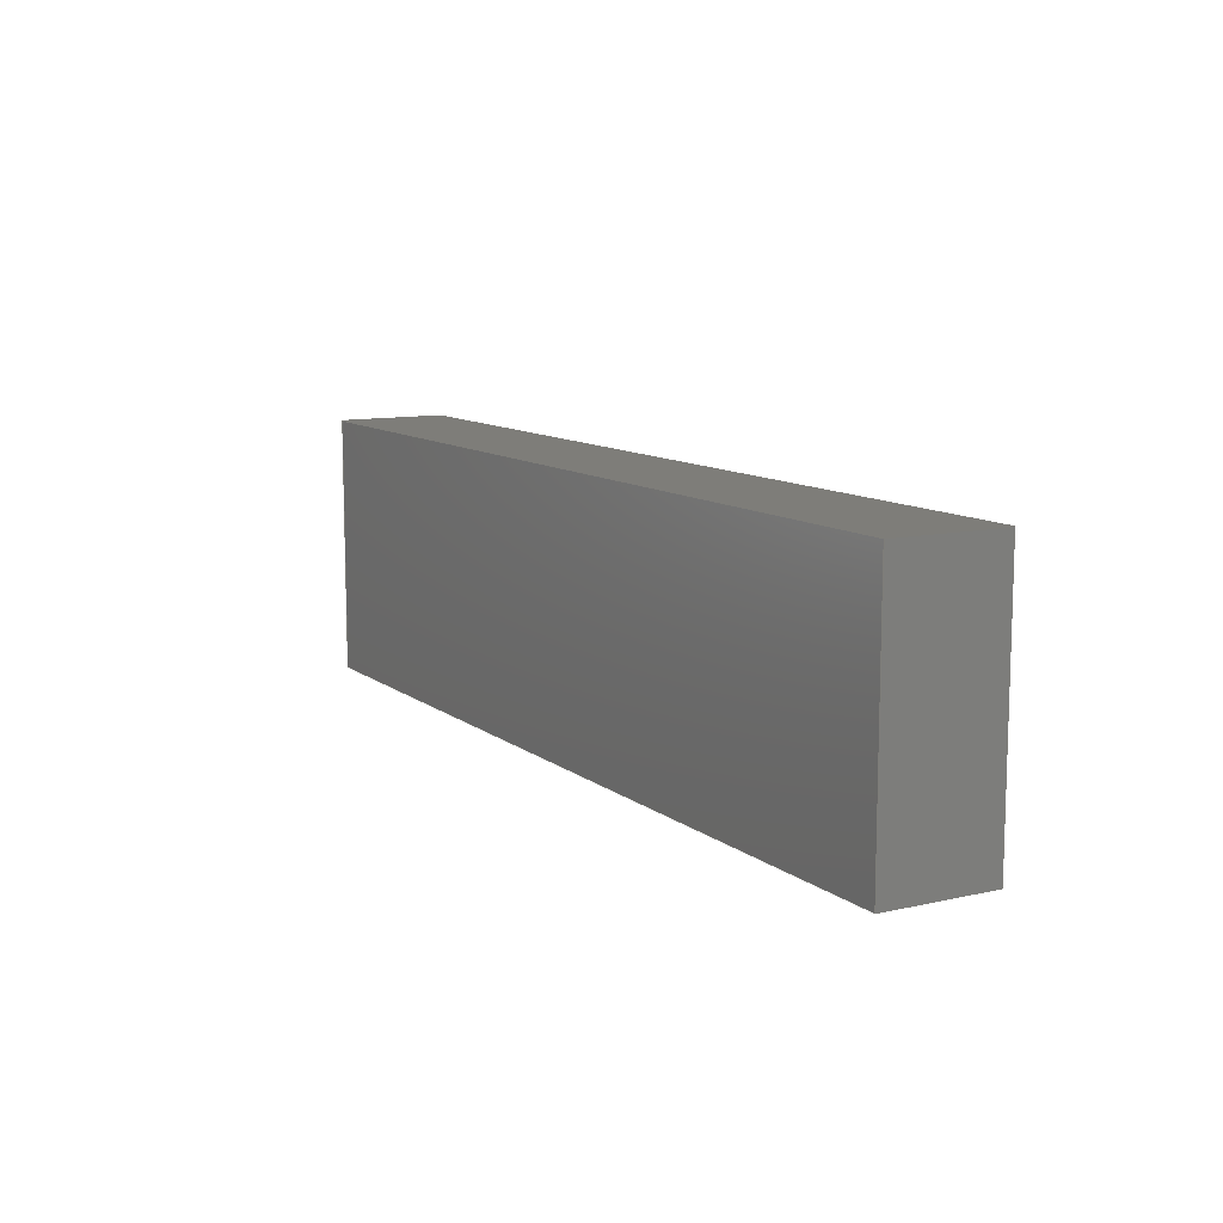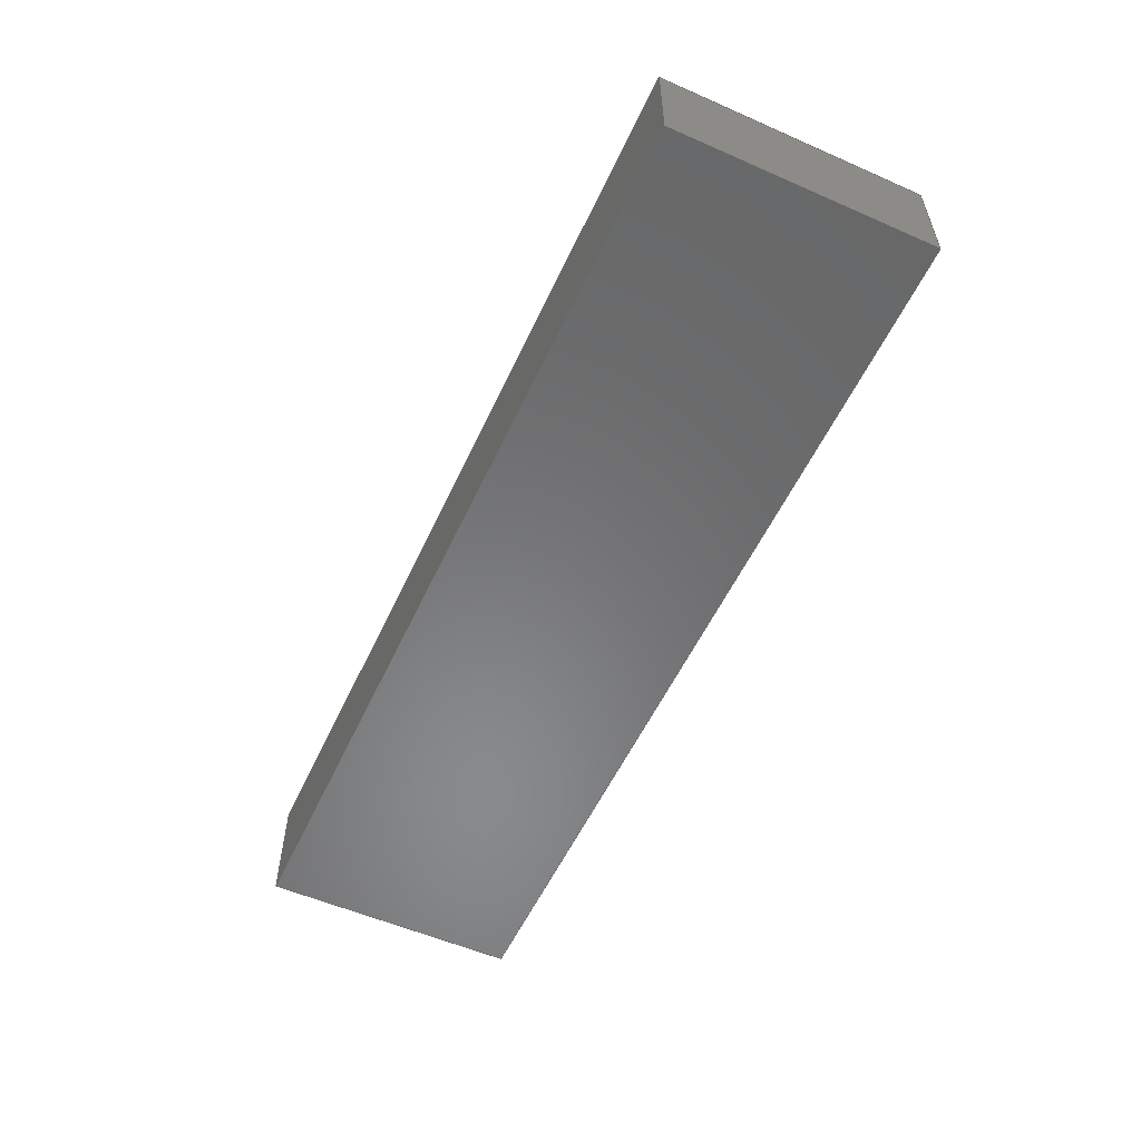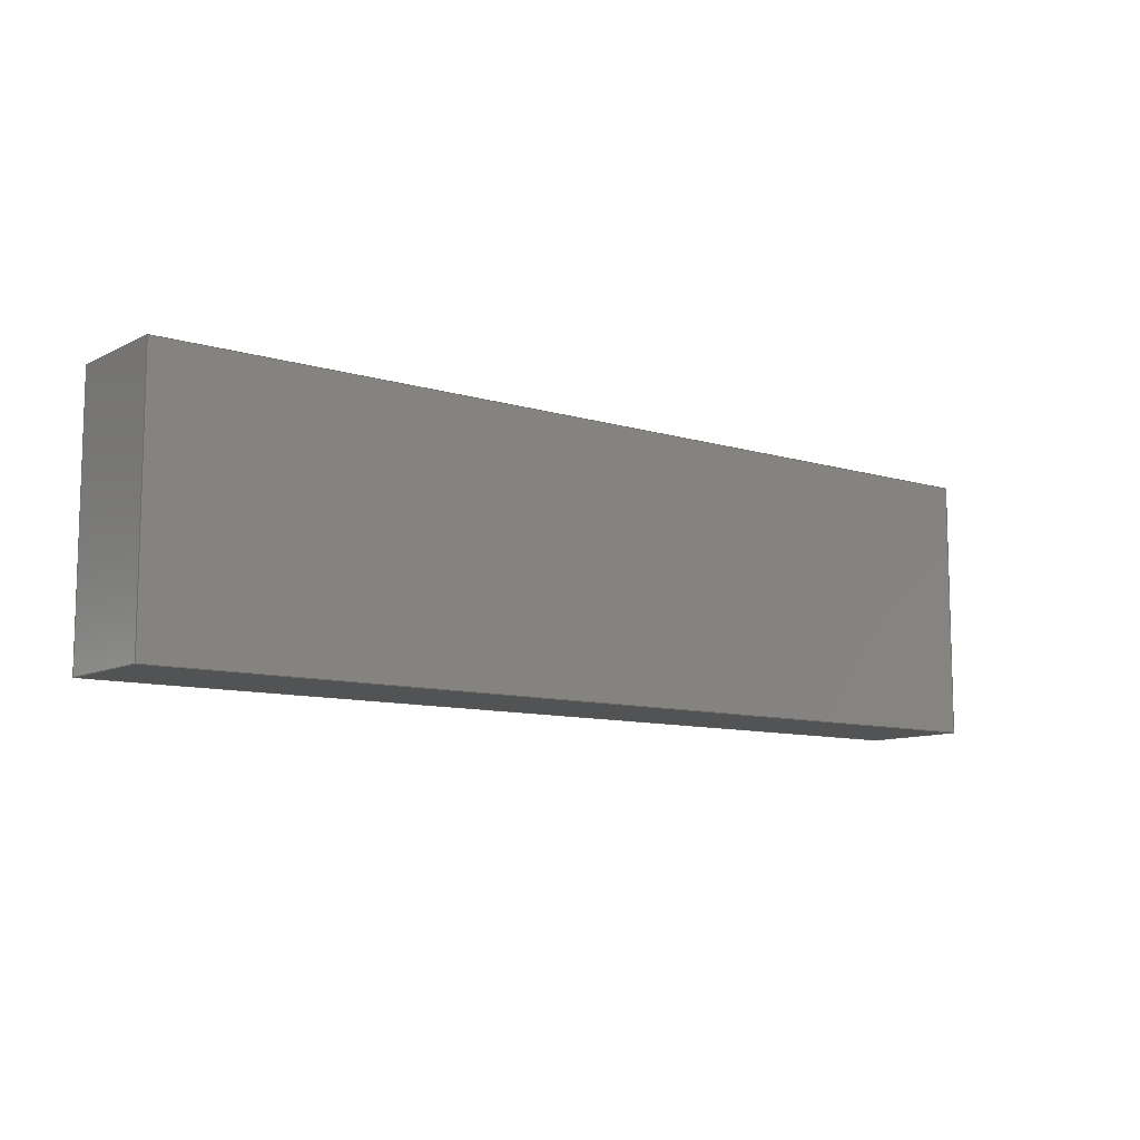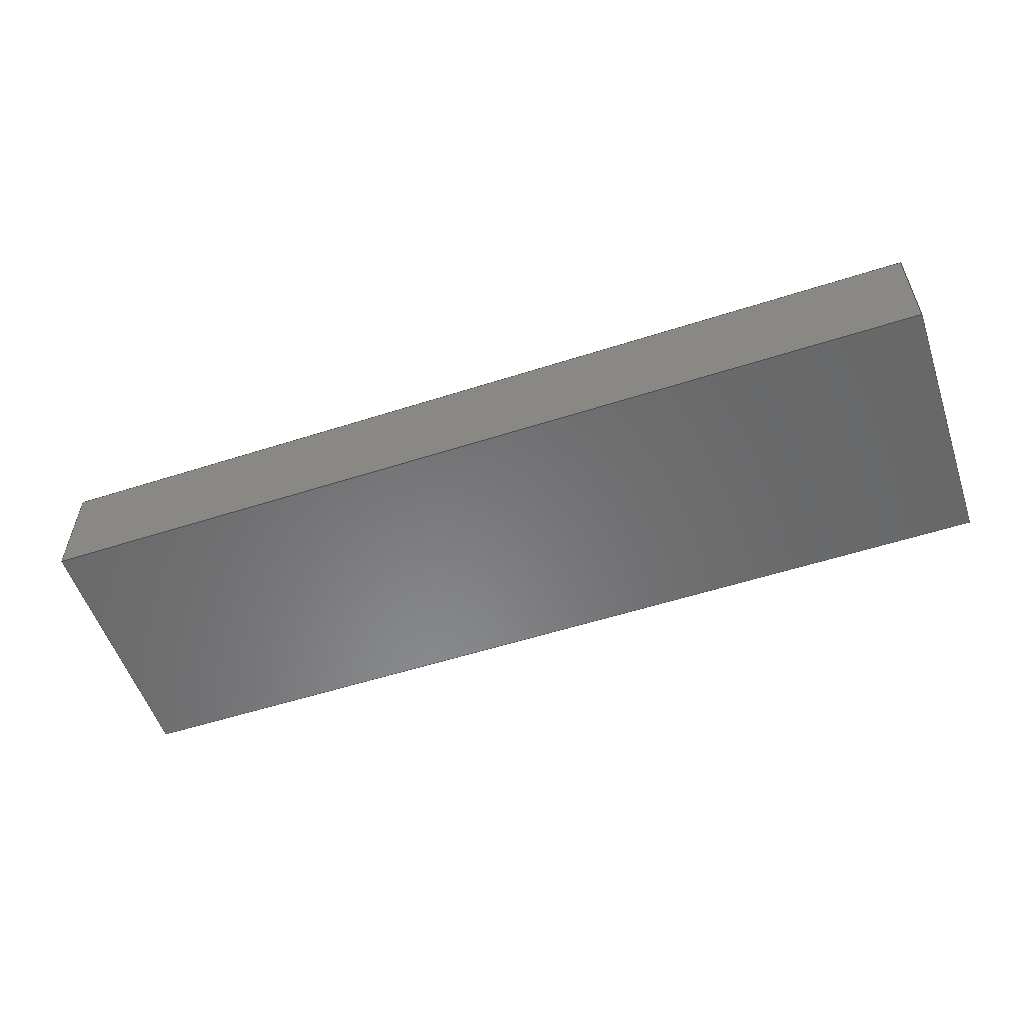
<metadata>
{"format":"iges","ext":"iges","renderer":"f3d","projection":"perspective","resolution":1024,"background":"white","views":[{"elev":10.6,"azim":-119.6,"up":"+Z"},{"elev":-55.5,"azim":65.3,"up":"+Y"},{"elev":-9.9,"azim":-38.0,"up":"+Z"},{"elev":-55.3,"azim":-161.3,"up":"+Y"}]}
</metadata>
<code>

,,31HOpen CASCADE IGES processor 7.3,13HFilename.iges,
16HOpen CASCADE 7.3,31HOpen CASCADE IGES processor 7.3,32,308,15,308,15,
,1,2,2HMM,1,0.01,15H2.02e+07,1e-07,317.5,10Hhaisenzhao,,11,
0,15H2.02e+07,;
     402       1       0       0       0       0       0       000000000
     402       0       0       1       1                               0
     144       2       0       0       0       0       0       000020000
     144       0       0       1       0                               0
     128       3       0       0       0       0       0       000010000
     128       0       0       5       0                               0
     142       8       0       0       0       0       0       000010500
     142       0       0       1       0                               0
     102       9       0       0       0       0       0       000010000
     102       0       0       1       0                               0
     126      10       0       0       0       0       0       000010000
     126       0       0       2       0                               0
     126      12       0       0       0       0       0       000010000
     126       0       0       3       0                               0
     126      15       0       0       0       0       0       000010000
     126       0       0       3       0                               0
     126      18       0       0       0       0       0       000010000
     126       0       0       3       0                               0
     102      21       0       0       0       0       0       000010000
     102       0       0       1       0                               0
     126      22       0       0       0       0       0       000010000
     126       0       0       3       0                               0
     126      25       0       0       0       0       0       000010000
     126       0       0       3       0                               0
     126      28       0       0       0       0       0       000010000
     126       0       0       3       0                               0
     126      31       0       0       0       0       0       000010000
     126       0       0       3       0                               0
     144      34       0       0       0       0       0       000020000
     144       0       0       1       0                               0
     128      35       0       0       0       0       0       000010000
     128       0       0       5       0                               0
     142      40       0       0       0       0       0       000010500
     142       0       0       1       0                               0
     102      41       0       0       0       0       0       000010000
     102       0       0       1       0                               0
     126      42       0       0       0       0       0       000010000
     126       0       0       3       0                               0
     126      45       0       0       0       0       0       000010000
     126       0       0       3       0                               0
     126      48       0       0       0       0       0       000010000
     126       0       0       3       0                               0
     126      51       0       0       0       0       0       000010000
     126       0       0       2       0                               0
     102      53       0       0       0       0       0       000010000
     102       0       0       1       0                               0
     126      54       0       0       0       0       0       000010000
     126       0       0       3       0                               0
     126      57       0       0       0       0       0       000010000
     126       0       0       3       0                               0
     126      60       0       0       0       0       0       000010000
     126       0       0       3       0                               0
     126      63       0       0       0       0       0       000010000
     126       0       0       3       0                               0
     144      66       0       0       0       0       0       000020000
     144       0       0       1       0                               0
     128      67       0       0       0       0       0       000010000
     128       0       0       5       0                               0
     142      72       0       0       0       0       0       000010500
     142       0       0       1       0                               0
     102      73       0       0       0       0       0       000010000
     102       0       0       1       0                               0
     126      74       0       0       0       0       0       000010000
     126       0       0       3       0                               0
     126      77       0       0       0       0       0       000010000
     126       0       0       3       0                               0
     126      80       0       0       0       0       0       000010000
     126       0       0       2       0                               0
     126      82       0       0       0       0       0       000010000
     126       0       0       3       0                               0
     102      85       0       0       0       0       0       000010000
     102       0       0       1       0                               0
     126      86       0       0       0       0       0       000010000
     126       0       0       3       0                               0
     126      89       0       0       0       0       0       000010000
     126       0       0       3       0                               0
     126      92       0       0       0       0       0       000010000
     126       0       0       3       0                               0
     126      95       0       0       0       0       0       000010000
     126       0       0       3       0                               0
     144      98       0       0       0       0       0       000020000
     144       0       0       1       0                               0
     128      99       0       0       0       0       0       000010000
     128       0       0       5       0                               0
     142     104       0       0       0       0       0       000010500
     142       0       0       1       0                               0
     102     105       0       0       0       0       0       000010000
     102       0       0       1       0                               0
     126     106       0       0       0       0       0       000010000
     126       0       0       3       0                               0
     126     109       0       0       0       0       0       000010000
     126       0       0       3       0                               0
     126     112       0       0       0       0       0       000010000
     126       0       0       3       0                               0
     126     115       0       0       0       0       0       000010000
     126       0       0       2       0                               0
     102     117       0       0       0       0       0       000010000
     102       0       0       1       0                               0
     126     118       0       0       0       0       0       000010000
     126       0       0       3       0                               0
     126     121       0       0       0       0       0       000010000
     126       0       0       3       0                               0
     126     124       0       0       0       0       0       000010000
     126       0       0       3       0                               0
     126     127       0       0       0       0       0       000010000
     126       0       0       3       0                               0
     144     130       0       0       0       0       0       000020000
     144       0       0       1       0                               0
     128     131       0       0       0       0       0       000010000
     128       0       0       5       0                               0
     142     136       0       0       0       0       0       000010500
     142       0       0       1       0                               0
     102     137       0       0       0       0       0       000010000
     102       0       0       1       0                               0
     126     138       0       0       0       0       0       000010000
     126       0       0       2       0                               0
     126     140       0       0       0       0       0       000010000
     126       0       0       2       0                               0
     126     142       0       0       0       0       0       000010000
     126       0       0       2       0                               0
     126     144       0       0       0       0       0       000010000
     126       0       0       2       0                               0
     102     146       0       0       0       0       0       000010000
     102       0       0       1       0                               0
     126     147       0       0       0       0       0       000010000
     126       0       0       3       0                               0
     126     150       0       0       0       0       0       000010000
     126       0       0       3       0                               0
     126     153       0       0       0       0       0       000010000
     126       0       0       3       0                               0
     126     156       0       0       0       0       0       000010000
     126       0       0       3       0                               0
     144     159       0       0       0       0       0       000020000
     144       0       0       1       0                               0
     128     160       0       0       0       0       0       000010000
     128       0       0       5       0                               0
     142     165       0       0       0       0       0       000010500
     142       0       0       1       0                               0
     102     166       0       0       0       0       0       000010000
     102       0       0       1       0                               0
     126     167       0       0       0       0       0       000010000
     126       0       0       2       0                               0
     126     169       0       0       0       0       0       000010000
     126       0       0       2       0                               0
     126     171       0       0       0       0       0       000010000
     126       0       0       2       0                               0
     126     173       0       0       0       0       0       000010000
     126       0       0       2       0                               0
     102     175       0       0       0       0       0       000010000
     102       0       0       1       0                               0
     126     176       0       0       0       0       0       000010000
     126       0       0       3       0                               0
     126     179       0       0       0       0       0       000010000
     126       0       0       3       0                               0
     126     182       0       0       0       0       0       000010000
     126       0       0       3       0                               0
     126     185       0       0       0       0       0       000010000
     126       0       0       3       0                               0
402,6,3,29,55,81,107,133;                                        0000001
144,5,1,0,7;                                                     0000003
128,1,1,1,1,0,0,1,0,0,0,0,88.9,88.9,-38.1,-38.1,0,0,1,1,   0000005
1,1,317.5,38.1,-2.748e-06,317.5, 0000005
38.1,88.9,317.5,-2.312e-07,        0000005
-2.748e-06,317.5,-2.312e-07,88.9,    0000005
1.421e-14,88.9,-38.1,0;                                   0000005
142,0,5,9,19,3;                                                  0000007
102,4,11,13,15,17;                                               0000009
126,2,2,0,0,1,0,0,0,0,38.1,38.1,38.1,1,1,1,88.9,-38.1,-0, 0000011
88.9,-19.05,-0,88.9,8.882e-16,0,0,38.1,0,0,1;        0000011
126,2,2,0,0,1,0,0,0,0,88.9,88.9,88.9,1,1,1,88.9,           0000013
8.882e-16,0,44.45,1.47e-16,0,1.421e-14,     0000013
8.882e-16,0,0,88.9,0,0,1;                             0000013
126,2,2,0,0,1,0,0,0,0,38.1,38.1,38.1,1,1,1,                0000015
1.421e-14,8.882e-16,0,5.684e-14,-19.05,-0,   0000015
1.421e-14,-38.1,-0,0,38.1,0,0,1;                      0000015
126,2,2,0,0,1,0,0,0,0,88.9,88.9,88.9,1,1,1,                0000017
1.421e-14,-38.1,-0,44.45,-38.1,-0,88.9,-38.1,-0,0,     0000017
88.9,0,0,1;                                                   0000017
102,4,21,23,25,27;                                               0000019
126,1,1,1,0,1,0,0,0,38.1,38.1,1,1,317.5,             0000021
38.1,88.9,317.5,-2.312e-07,        0000021
88.9,0,38.1,0,0,1;                                   0000021
126,1,1,1,0,1,0,0,0,88.9,88.9,1,1,317.5,             0000023
-2.312e-07,88.9,317.5,-2.312e-07,    0000023
-2.748e-06,0,88.9,1,0,-0;                              0000023
126,1,1,1,0,1,0,0,0,38.1,38.1,1,1,317.5,             0000025
-2.312e-07,-2.748e-06,317.5,38.1,    0000025
-2.748e-06,0,38.1,0,0,1;                               0000025
126,1,1,1,0,1,0,0,0,88.9,88.9,1,1,317.5,             0000027
38.1,-2.748e-06,317.5,38.1,        0000027
88.9,0,88.9,-1,0,-0;                                 0000027
144,31,1,0,33;                                                   0000029
128,1,1,1,1,0,0,1,0,0,0,0,88.9,88.9,-38.1,-38.1,0,0,1,1,   0000031
1,1,1.139e-05,38.1,88.9,1.139e-05, 0000031
38.1,-2.748e-06,1.139e-05,-2.312e-07,  0000031
88.9,1.139e-05,-2.312e-07,-2.748e-06,  0000031
0,88.9,-38.1,0;                                                0000031
142,0,31,35,45,3;                                                0000033
102,4,37,39,41,43;                                               0000035
126,2,2,0,0,1,0,0,0,0,88.9,88.9,88.9,1,1,1,88.9,           0000037
8.882e-16,0,44.45,1.47e-16,0,-7.105e-15,    0000037
8.882e-16,0,0,88.9,0,0,1;                             0000037
126,2,2,0,0,1,0,0,0,0,38.1,38.1,38.1,1,1,1,                0000039
-7.105e-15,8.882e-16,0,-7.105e-15,-19.05,0,  0000039
-7.105e-15,-38.1,0,0,38.1,0,0,1;                      0000039
126,2,2,0,0,1,0,0,0,0,88.9,88.9,88.9,1,1,1,                0000041
-7.105e-15,-38.1,0,44.45,-38.1,-0,88.9,-38.1,-0,0,     0000041
88.9,0,0,1;                                                   0000041
126,2,2,0,0,1,0,0,0,0,38.1,38.1,38.1,1,1,1,88.9,-38.1,-0, 0000043
88.9,-19.05,-0,88.9,8.882e-16,0,0,38.1,0,0,1;        0000043
102,4,47,49,51,53;                                               0000045
126,1,1,1,0,1,0,0,0,88.9,88.9,1,1,1.139e-05,           0000047
-2.312e-07,-2.748e-06,1.139e-05,               0000047
-2.312e-07,88.9,0,88.9,-1,0,-0;                0000047
126,1,1,1,0,1,0,0,0,38.1,38.1,1,1,1.139e-05,           0000049
-2.312e-07,88.9,1.139e-05,38.1,      0000049
88.9,0,38.1,0,0,1;                                   0000049
126,1,1,1,0,1,0,0,0,88.9,88.9,1,1,1.139e-05,           0000051
38.1,88.9,1.139e-05,38.1,          0000051
-2.748e-06,0,88.9,1,0,-0;                              0000051
126,1,1,1,0,1,0,0,0,38.1,38.1,1,1,1.139e-05,           0000053
38.1,-2.748e-06,1.139e-05,-2.312e-07,  0000053
-2.748e-06,0,38.1,0,0,1;                               0000053
144,57,1,0,59;                                                   0000055
128,1,1,1,1,0,0,1,0,0,0,0,88.9,88.9,0,0,317.5,317.5,1,1,   0000057
1,1,317.5,-2.312e-07,-2.748e-06,           0000057
317.5,-2.312e-07,88.9,1.139e-05,     0000057
-2.312e-07,-2.748e-06,1.139e-05,               0000057
-2.312e-07,88.9,1.421e-14,88.9,0,317.5;     0000057
142,0,57,61,71,3;                                                0000059
102,4,63,65,67,69;                                               0000061
126,2,2,0,0,1,0,0,0,0,88.9,88.9,88.9,1,1,1,                0000063
1.421e-14,-1.066e-14,-0,44.45,-1.764e-15,-0, 0000063
88.9,-1.066e-14,-0,0,88.9,0,0,1;                      0000063
126,2,2,0,0,1,0,0,0,0,317.5,317.5,317.5,1,1,1,88.9,        0000065
-1.066e-14,-0,88.9,158.8,0,88.9,317.5,0,0,317.5,0,   0000065
0,1;                                                           0000065
126,2,2,0,0,1,0,0,0,0,88.9,88.9,88.9,1,1,1,88.9,317.5,0,  0000067
44.45,317.5,0,1.421e-14,317.5,0,0,88.9,0,0,1;        0000067
126,2,2,0,0,1,0,0,0,0,317.5,317.5,317.5,1,1,1,             0000069
1.421e-14,317.5,0,5.684e-14,158.8,0,              0000069
1.421e-14,-1.066e-14,-0,0,317.5,0,0,1;          0000069
102,4,73,75,77,79;                                               0000071
126,1,1,1,0,1,0,0,0,88.9,88.9,1,1,317.5,             0000073
-2.312e-07,-2.748e-06,317.5,                 0000073
-2.312e-07,88.9,0,88.9,-1,0,-0;                0000073
126,1,1,1,0,1,0,0,0,317.5,317.5,1,1,317.5,           0000075
-2.312e-07,88.9,1.139e-05,-2.312e-07,  0000075
88.9,0,317.5,0,0,1;                                  0000075
126,1,1,1,0,1,0,0,0,88.9,88.9,1,1,1.139e-05,           0000077
-2.312e-07,88.9,1.139e-05,-2.312e-07,  0000077
-2.748e-06,0,88.9,1,0,-0;                              0000077
126,1,1,1,0,1,0,0,0,317.5,317.5,1,1,1.139e-05,         0000079
-2.312e-07,-2.748e-06,317.5,                 0000079
-2.312e-07,-2.748e-06,0,317.5,0,0,1;             0000079
144,83,1,0,85;                                                   0000081
128,1,1,1,1,0,0,1,0,0,0,0,88.9,88.9,0,0,317.5,317.5,1,1,   0000083
1,1,317.5,38.1,88.9,317.5,     0000083
38.1,-2.748e-06,1.139e-05,38.1,      0000083
88.9,1.139e-05,38.1,-2.748e-06,0,   0000083
88.9,0,317.5;                                                   0000083
142,0,83,87,97,3;                                                0000085
102,4,89,91,93,95;                                               0000087
126,2,2,0,0,1,0,0,0,0,317.5,317.5,317.5,1,1,1,             0000089
-7.105e-15,317.5,0,-7.105e-15,158.8,0,            0000089
-7.105e-15,-1.066e-14,0,0,317.5,0,0,1;          0000089
126,2,2,0,0,1,0,0,0,0,88.9,88.9,88.9,1,1,1,                0000091
-7.105e-15,-1.066e-14,0,44.45,-1.764e-15,-0, 0000091
88.9,-1.066e-14,-0,0,88.9,0,0,1;                      0000091
126,2,2,0,0,1,0,0,0,0,317.5,317.5,317.5,1,1,1,88.9,        0000093
-1.066e-14,-0,88.9,158.8,0,88.9,317.5,0,0,317.5,0,   0000093
0,1;                                                           0000093
126,2,2,0,0,1,0,0,0,0,88.9,88.9,88.9,1,1,1,88.9,317.5,0,  0000095
44.45,317.5,0,-7.105e-15,317.5,0,0,88.9,0,0,1;       0000095
102,4,99,101,103,105;                                            0000097
126,1,1,1,0,1,0,0,0,317.5,317.5,1,1,1.139e-05,         0000099
38.1,88.9,317.5,38.1,            0000099
88.9,0,317.5,0,0,1;                                  0000099
126,1,1,1,0,1,0,0,0,88.9,88.9,1,1,317.5,             0000101
38.1,88.9,317.5,38.1,            0000101
-2.748e-06,0,88.9,1,0,-0;                              0000101
126,1,1,1,0,1,0,0,0,317.5,317.5,1,1,317.5,           0000103
38.1,-2.748e-06,1.139e-05,38.1,      0000103
-2.748e-06,0,317.5,0,0,1;                              0000103
126,1,1,1,0,1,0,0,0,88.9,88.9,1,1,1.139e-05,           0000105
38.1,-2.748e-06,1.139e-05,38.1,      0000105
88.9,0,88.9,-1,0,-0;                                 0000105
144,109,1,0,111;                                                 0000107
128,1,1,1,1,0,0,1,0,0,0,0,317.5,317.5,0,0,38.1,38.1,1,1,   0000109
1,1,1.139e-05,-2.312e-07,88.9,             0000109
317.5,-2.312e-07,88.9,1.139e-05,     0000109
38.1,88.9,317.5,38.1,            0000109
88.9,0,317.5,0,38.1;                                   0000109
142,0,109,113,123,3;                                             0000111
102,4,115,117,119,121;                                           0000113
126,2,2,0,0,1,0,0,0,0,317.5,317.5,317.5,1,1,1,0,0,0,    0000115
158.8,-5.3e-16,-0,317.5,0,0,0,317.5,0,0,1;       0000115
126,2,2,0,0,1,0,0,0,0,38.1,38.1,38.1,1,1,1,317.5,0,0,    0000117
317.5,19.05,0,317.5,38.1,0,0,38.1,0,0,1;                   0000117
126,2,2,0,0,1,0,0,0,0,317.5,317.5,317.5,1,1,1,317.5,38.1,  0000119
0,158.8,38.1,0,0,38.1,0,0,317.5,0,0,1;                  0000119
126,2,2,0,0,1,0,0,0,0,38.1,38.1,38.1,1,1,1,0,38.1,0,     0000121
2.842e-13,19.05,0,0,0,0,0,38.1,0,0,1;              0000121
102,4,125,127,129,131;                                           0000123
126,1,1,1,0,1,0,0,0,317.5,317.5,1,1,1.139e-05,         0000125
-2.312e-07,88.9,317.5,-2.312e-07,    0000125
88.9,0,317.5,0,0,1;                                  0000125
126,1,1,1,0,1,0,0,0,38.1,38.1,1,1,317.5,             0000127
-2.312e-07,88.9,317.5,38.1,        0000127
88.9,0,38.1,0,0,1;                                   0000127
126,1,1,1,0,1,0,0,0,317.5,317.5,1,1,317.5,           0000129
38.1,88.9,1.139e-05,38.1,          0000129
88.9,0,317.5,0,0,1;                                  0000129
126,1,1,1,0,1,0,0,0,38.1,38.1,1,1,1.139e-05,           0000131
38.1,88.9,1.139e-05,-2.312e-07,      0000131
88.9,0,38.1,0,0,1;                                   0000131
144,135,1,0,137;                                                 0000133
128,1,1,1,1,0,0,1,0,0,0,0,317.5,317.5,0,0,38.1,38.1,1,1,   0000135
1,1,317.5,-2.312e-07,-2.748e-06,           0000135
1.139e-05,-2.312e-07,-2.748e-06,317.5, 0000135
38.1,-2.748e-06,1.139e-05,38.1,      0000135
-2.748e-06,0,317.5,0,38.1;                               0000135
142,0,135,139,149,3;                                             0000137
102,4,141,143,145,147;                                           0000139
126,2,2,0,0,1,0,0,0,0,38.1,38.1,38.1,1,1,1,0,38.1,0,     0000141
-3.001e-15,19.05,0,0,0,0,0,38.1,0,0,1;             0000141
126,2,2,0,0,1,0,0,0,0,317.5,317.5,317.5,1,1,1,0,0,0,    0000143
158.8,-5.3e-16,-0,317.5,0,0,0,317.5,0,0,1;       0000143
126,2,2,0,0,1,0,0,0,0,38.1,38.1,38.1,1,1,1,317.5,0,0,    0000145
317.5,19.05,0,317.5,38.1,0,0,38.1,0,0,1;                   0000145
126,2,2,0,0,1,0,0,0,0,317.5,317.5,317.5,1,1,1,317.5,38.1,  0000147
0,158.8,38.1,0,0,38.1,0,0,317.5,0,0,1;                  0000147
102,4,151,153,155,157;                                           0000149
126,1,1,1,0,1,0,0,0,38.1,38.1,1,1,317.5,             0000151
38.1,-2.748e-06,317.5,-2.312e-07,    0000151
-2.748e-06,0,38.1,0,0,1;                               0000151
126,1,1,1,0,1,0,0,0,317.5,317.5,1,1,317.5,           0000153
-2.312e-07,-2.748e-06,1.139e-05,               0000153
-2.312e-07,-2.748e-06,0,317.5,0,0,1;             0000153
126,1,1,1,0,1,0,0,0,38.1,38.1,1,1,1.139e-05,           0000155
-2.312e-07,-2.748e-06,1.139e-05,38.1,  0000155
-2.748e-06,0,38.1,0,0,1;                               0000155
126,1,1,1,0,1,0,0,0,317.5,317.5,1,1,1.139e-05,         0000157
38.1,-2.748e-06,317.5,38.1,        0000157
-2.748e-06,0,317.5,0,0,1;                              0000157
S      1G      4D    158P    187
</code>
